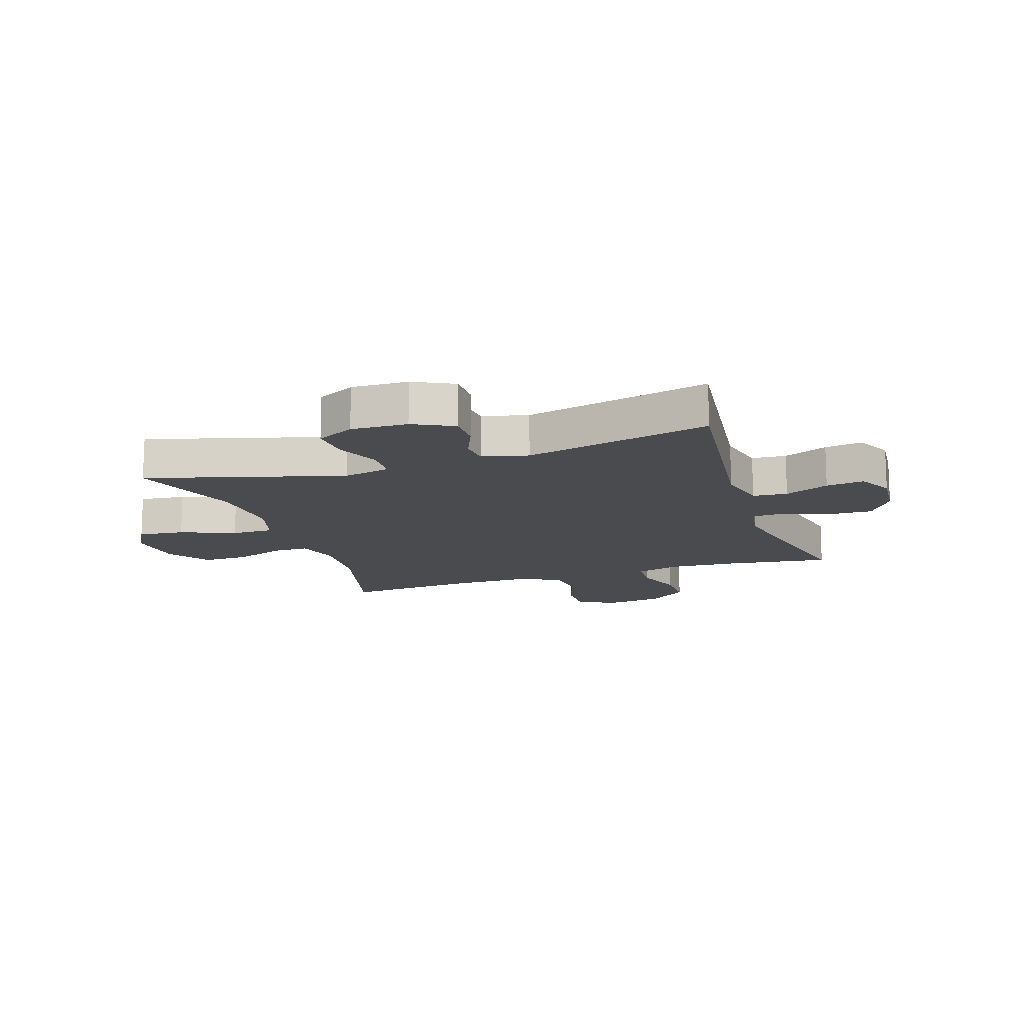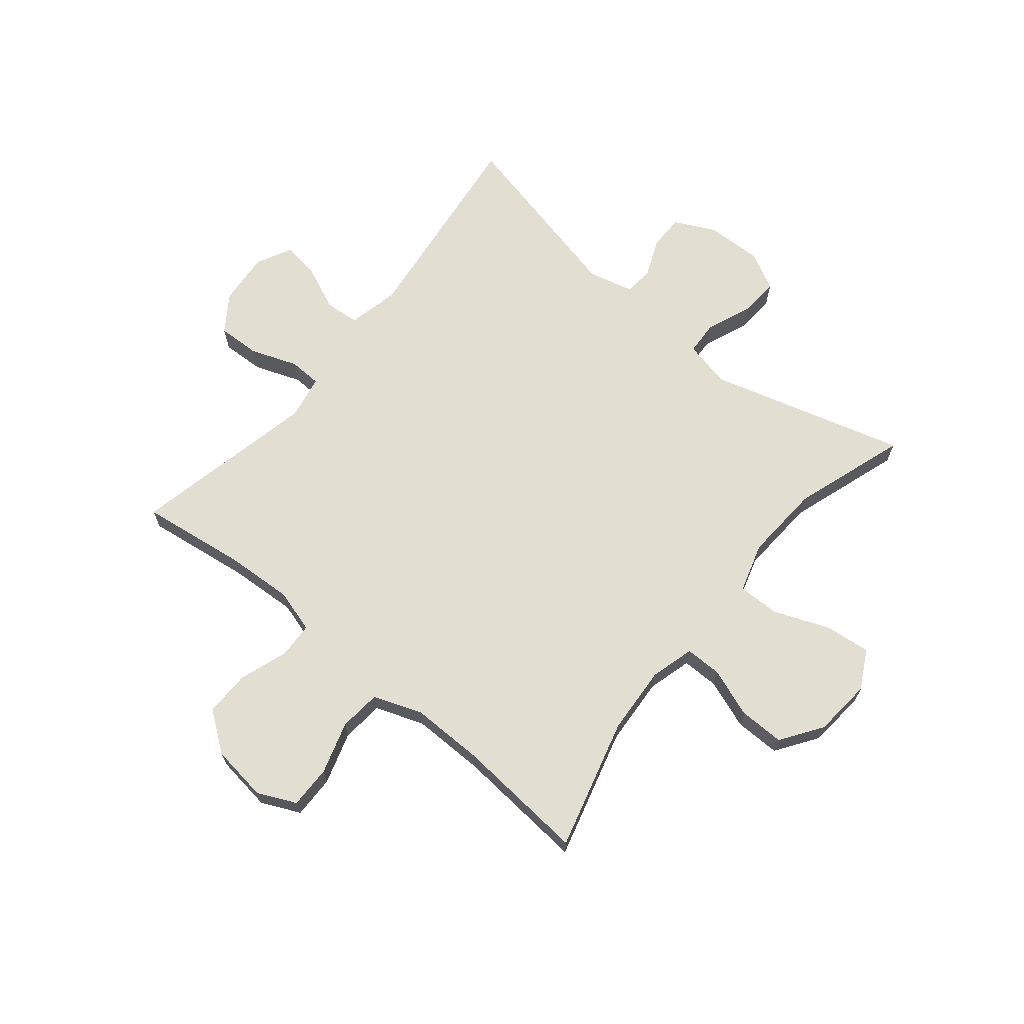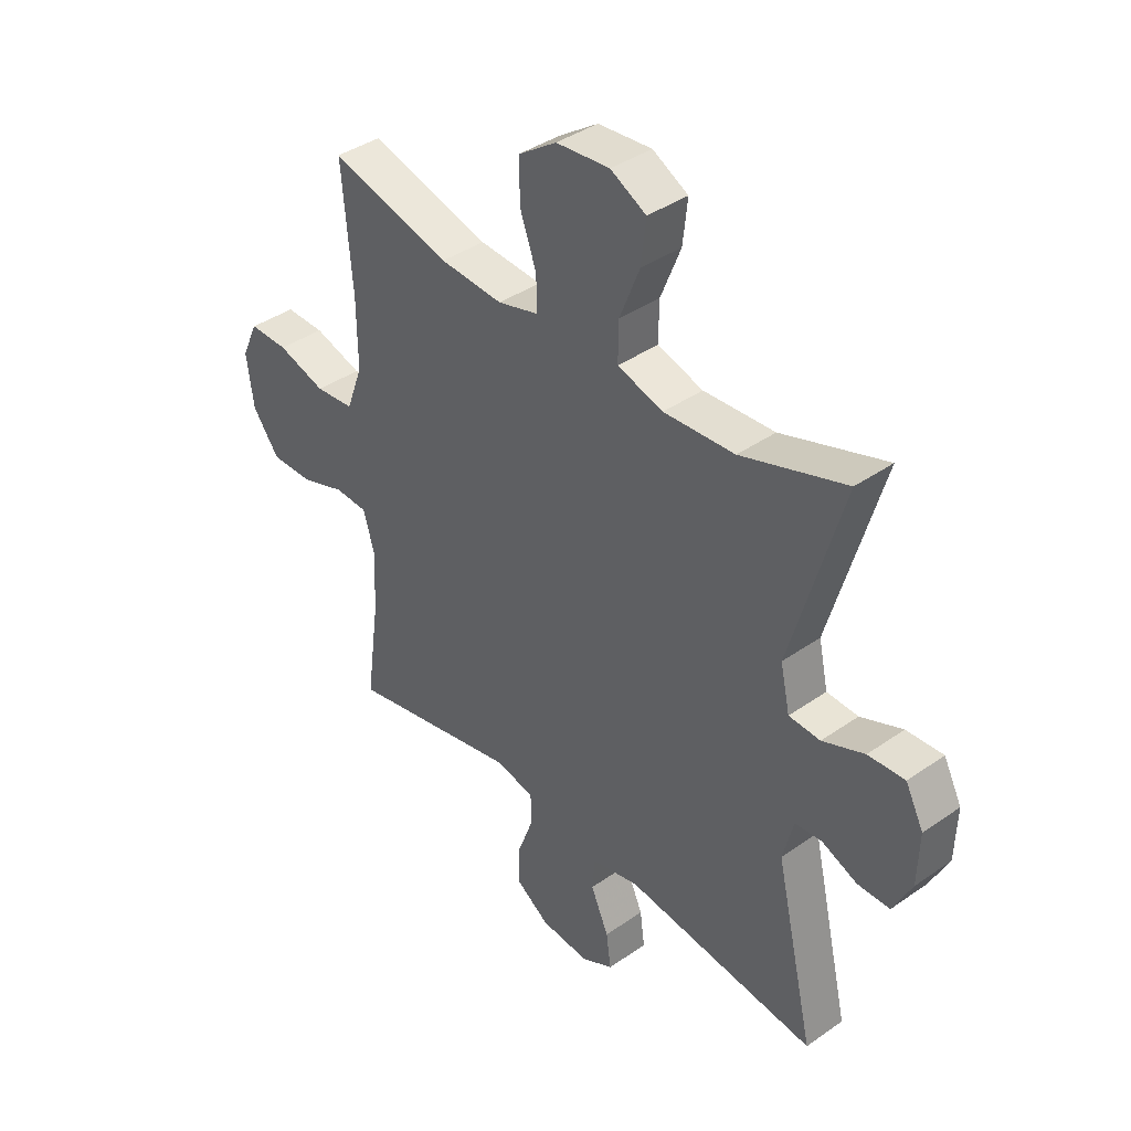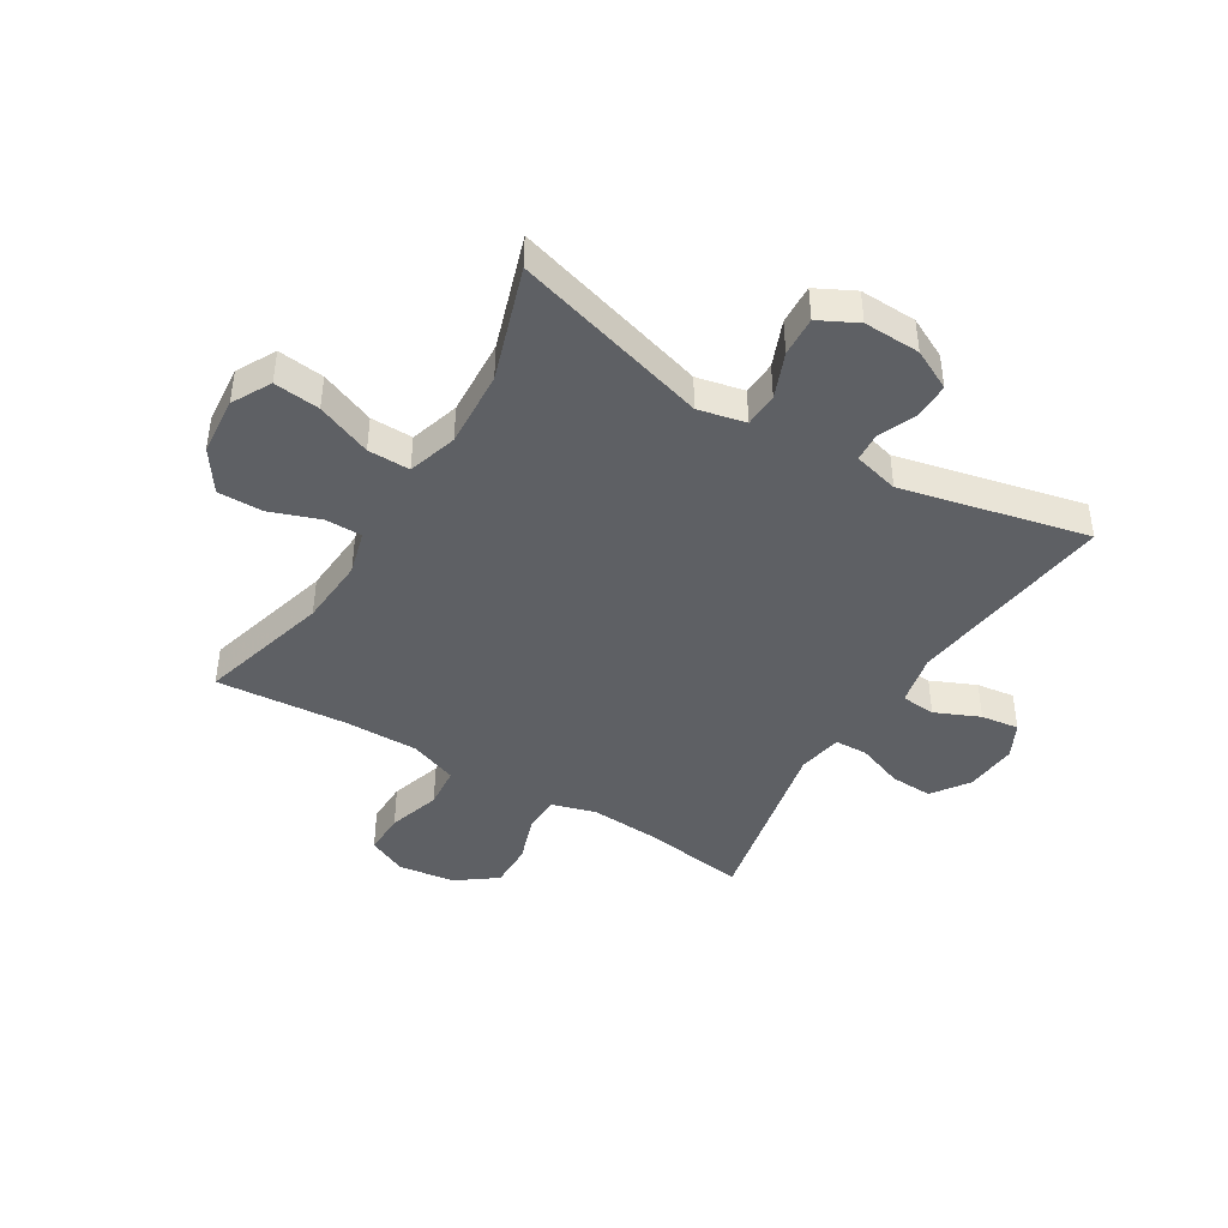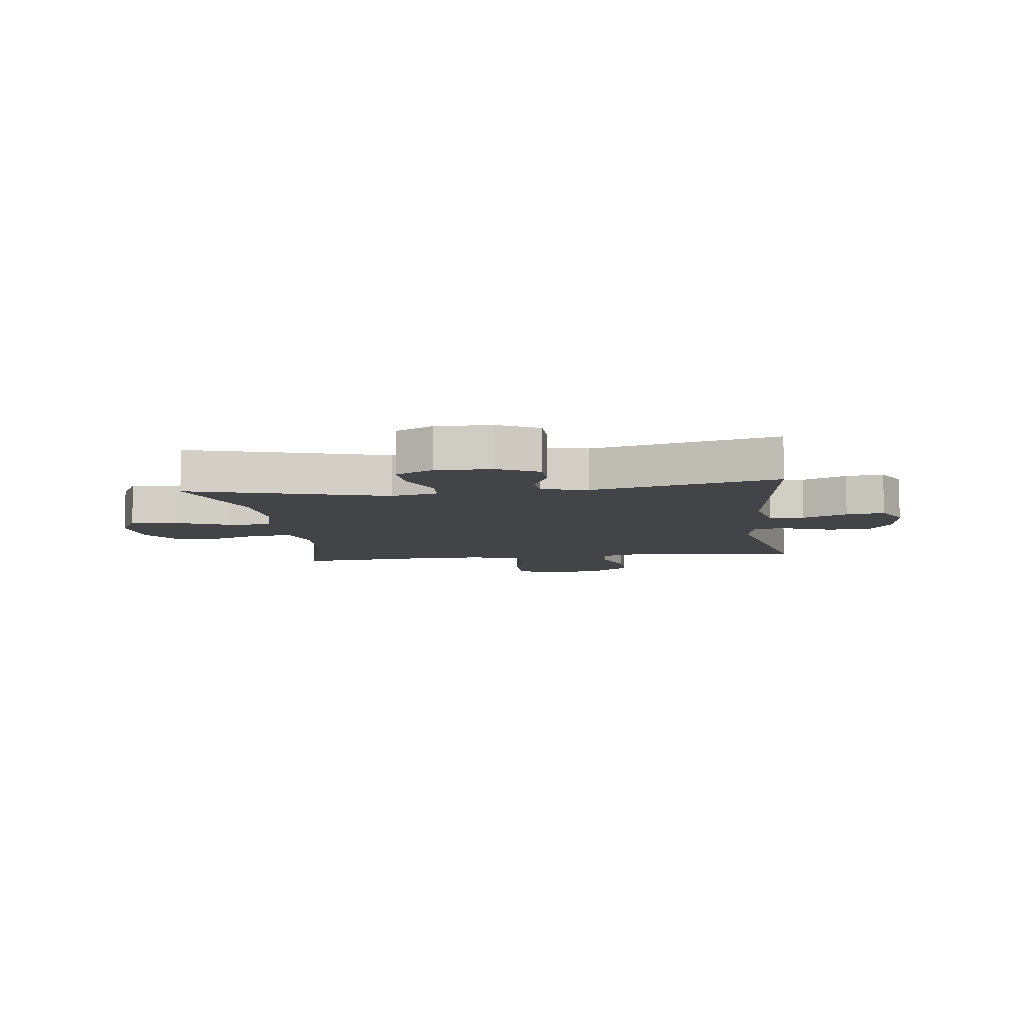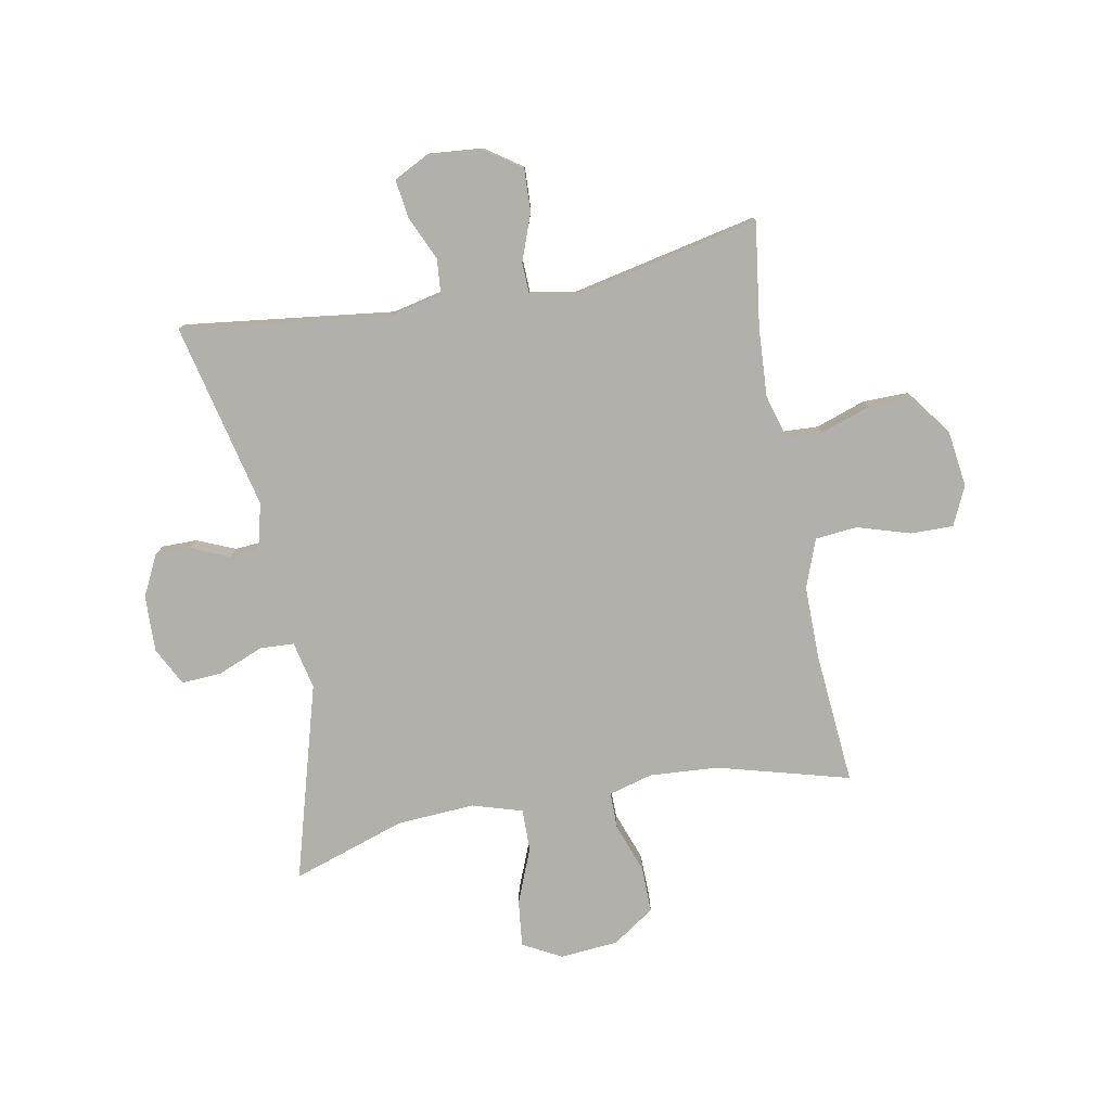
<metadata>
{"format":"obj","ext":"obj","renderer":"f3d","projection":"perspective","resolution":1024,"background":"white","views":[{"elev":-14.2,"azim":108.4,"up":"+Y"},{"elev":67.5,"azim":-50.6,"up":"+Y"},{"elev":39.4,"azim":48.9,"up":"+Z"},{"elev":-43.1,"azim":58.6,"up":"+Y"},{"elev":-8.1,"azim":97.4,"up":"+Y"},{"elev":-78.5,"azim":-169.4,"up":"+Y"}]}
</metadata>
<code>
v -0.5 0.07 -0.5
v -0.475 0.07 -0.318
v -0.468 0.07 -0.2
v -0.49 0.07 -0.124
v -0.552 0.07 -0.121
v -0.637 0.07 -0.15
v -0.716 0.07 -0.151
v -0.767 0.07 -0.082
v -0.78 0.07 0.016
v -0.749 0.07 0.083
v -0.675 0.07 0.082
v -0.584 0.07 0.054
v -0.511 0.07 0.061
v -0.48 0.07 0.145
v -0.481 0.07 0.272
v -0.5 0.07 0.5
v -0.272 0.07 0.438
v -0.153 0.07 0.43
v -0.077 0.07 0.451
v -0.077 0.07 0.514
v -0.108 0.07 0.6
v -0.109 0.07 0.679
v -0.037 0.07 0.728
v 0.064 0.07 0.737
v 0.131 0.07 0.701
v 0.122 0.07 0.621
v 0.084 0.07 0.526
v 0.083 0.07 0.453
v 0.169 0.07 0.427
v 0.303 0.07 0.435
v 0.5 0.07 0.5
v 0.403 0.07 0.16
v 0.421 0.07 0.078
v 0.48 0.07 0.075
v 0.559 0.07 0.107
v 0.628 0.07 0.111
v 0.662 0.07 0.045
v 0.659 0.07 -0.053
v 0.624 0.07 -0.123
v 0.563 0.07 -0.123
v 0.497 0.07 -0.095
v 0.446 0.07 -0.099
v 0.426 0.07 -0.178
v 0.5 0.07 -0.5
v 0.138 0.07 -0.455
v 0.048 0.07 -0.475
v 0.043 0.07 -0.535
v 0.077 0.07 -0.612
v 0.086 0.07 -0.678
v 0.025 0.07 -0.709
v -0.067 0.07 -0.701
v -0.131 0.07 -0.657
v -0.128 0.07 -0.583
v -0.098 0.07 -0.502
v -0.1 0.07 -0.445
v -0.177 0.07 -0.431
v -0.5 0 -0.5
v -0.475 0 -0.318
v -0.468 0 -0.2
v -0.49 0 -0.124
v -0.552 0 -0.121
v -0.637 0 -0.15
v -0.716 0 -0.151
v -0.767 0 -0.082
v -0.78 0 0.016
v -0.749 0 0.083
v -0.675 0 0.082
v -0.584 0 0.054
v -0.511 0 0.061
v -0.48 0 0.145
v -0.481 0 0.272
v -0.5 0 0.5
v -0.272 0 0.438
v -0.153 0 0.43
v -0.077 0 0.451
v -0.077 0 0.514
v -0.108 0 0.6
v -0.109 0 0.679
v -0.037 0 0.728
v 0.064 0 0.737
v 0.131 0 0.701
v 0.122 0 0.621
v 0.084 0 0.526
v 0.083 0 0.453
v 0.169 0 0.427
v 0.303 0 0.435
v 0.5 0 0.5
v 0.403 0 0.16
v 0.421 0 0.078
v 0.48 0 0.075
v 0.559 0 0.107
v 0.628 0 0.111
v 0.662 0 0.045
v 0.659 0 -0.053
v 0.624 0 -0.123
v 0.563 0 -0.123
v 0.497 0 -0.095
v 0.446 0 -0.099
v 0.426 0 -0.178
v 0.5 0 -0.5
v 0.138 0 -0.455
v 0.048 0 -0.475
v 0.043 0 -0.535
v 0.077 0 -0.612
v 0.086 0 -0.678
v 0.025 0 -0.709
v -0.067 0 -0.701
v -0.131 0 -0.657
v -0.128 0 -0.583
v -0.098 0 -0.502
v -0.1 0 -0.445
v -0.177 0 -0.431
f 51 52 53 54
f 51 54 55
f 50 51 55
f 47 48 49 50
f 46 47 50 55
f 45 46 55
f 43 44 45
f 42 43 45 55
f 38 39 40 41
f 38 41 42
f 37 38 42
f 34 35 36 37
f 33 34 37 42
f 32 33 42 55
f 30 31 32 55
f 24 25 26 27
f 24 27 28
f 23 24 28
f 20 21 22 23
f 19 20 23 28
f 18 19 28 29
f 15 16 17
f 14 15 17 18
f 13 14 18 29
f 9 10 11 12
f 9 12 13
f 8 9 13
f 5 6 7 8
f 4 5 8 13
f 3 4 13 29
f 56 1 2
f 29 30 55 56
f 2 3 29 56
f 110 109 108 107
f 111 110 107
f 111 107 106
f 106 105 104 103
f 111 106 103 102
f 111 102 101
f 101 100 99
f 111 101 99 98
f 97 96 95 94
f 98 97 94
f 98 94 93
f 93 92 91 90
f 98 93 90 89
f 111 98 89 88
f 111 88 87 86
f 83 82 81 80
f 84 83 80
f 84 80 79
f 79 78 77 76
f 84 79 76 75
f 85 84 75 74
f 73 72 71
f 74 73 71 70
f 85 74 70 69
f 68 67 66 65
f 69 68 65
f 69 65 64
f 64 63 62 61
f 69 64 61 60
f 85 69 60 59
f 58 57 112
f 112 111 86 85
f 112 85 59 58
f 1 57 58 2
f 2 58 59 3
f 3 59 60 4
f 4 60 61 5
f 5 61 62 6
f 6 62 63 7
f 7 63 64 8
f 8 64 65 9
f 9 65 66 10
f 10 66 67 11
f 11 67 68 12
f 12 68 69 13
f 13 69 70 14
f 14 70 71 15
f 15 71 72 16
f 16 72 73 17
f 17 73 74 18
f 18 74 75 19
f 19 75 76 20
f 20 76 77 21
f 21 77 78 22
f 22 78 79 23
f 23 79 80 24
f 24 80 81 25
f 25 81 82 26
f 26 82 83 27
f 27 83 84 28
f 28 84 85 29
f 29 85 86 30
f 30 86 87 31
f 31 87 88 32
f 32 88 89 33
f 33 89 90 34
f 34 90 91 35
f 35 91 92 36
f 36 92 93 37
f 37 93 94 38
f 38 94 95 39
f 39 95 96 40
f 40 96 97 41
f 41 97 98 42
f 42 98 99 43
f 43 99 100 44
f 44 100 101 45
f 45 101 102 46
f 46 102 103 47
f 47 103 104 48
f 48 104 105 49
f 49 105 106 50
f 50 106 107 51
f 51 107 108 52
f 52 108 109 53
f 53 109 110 54
f 54 110 111 55
f 55 111 112 56
f 56 112 57 1

</code>
